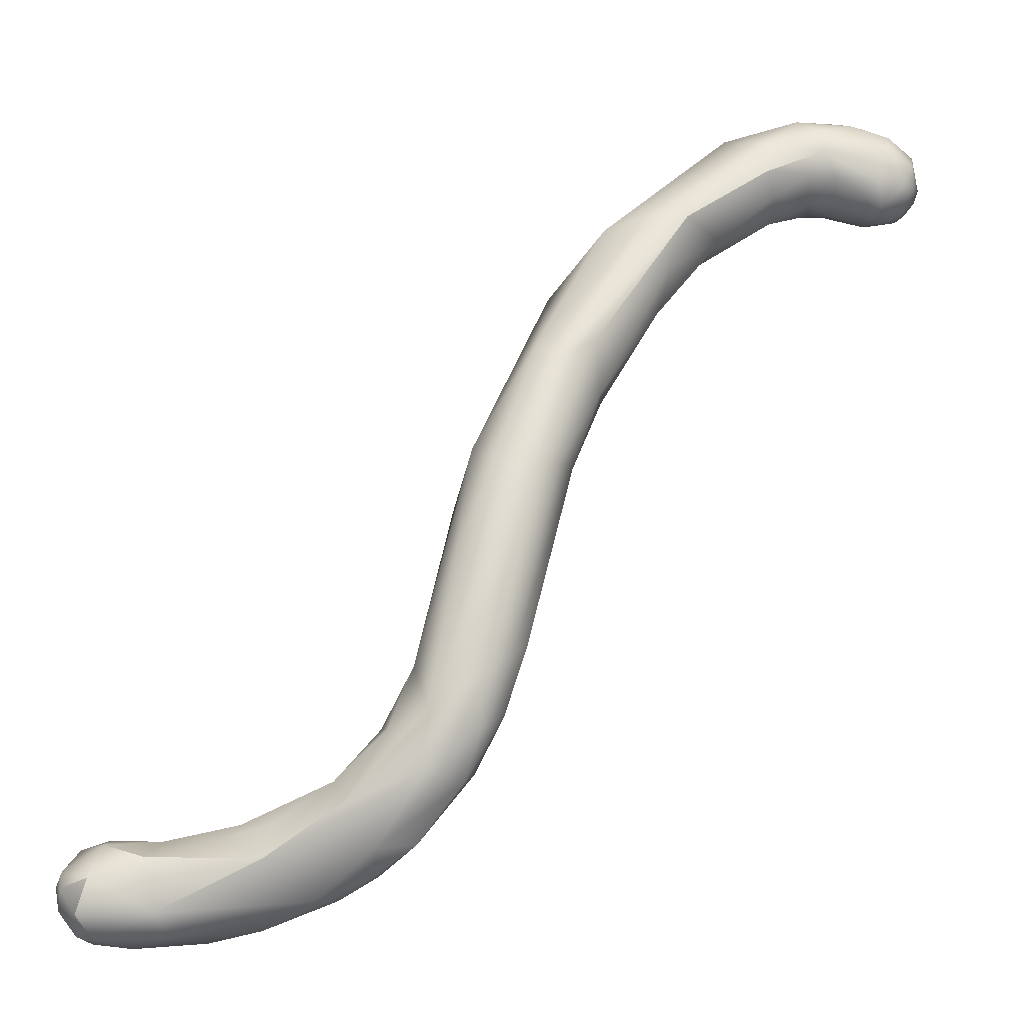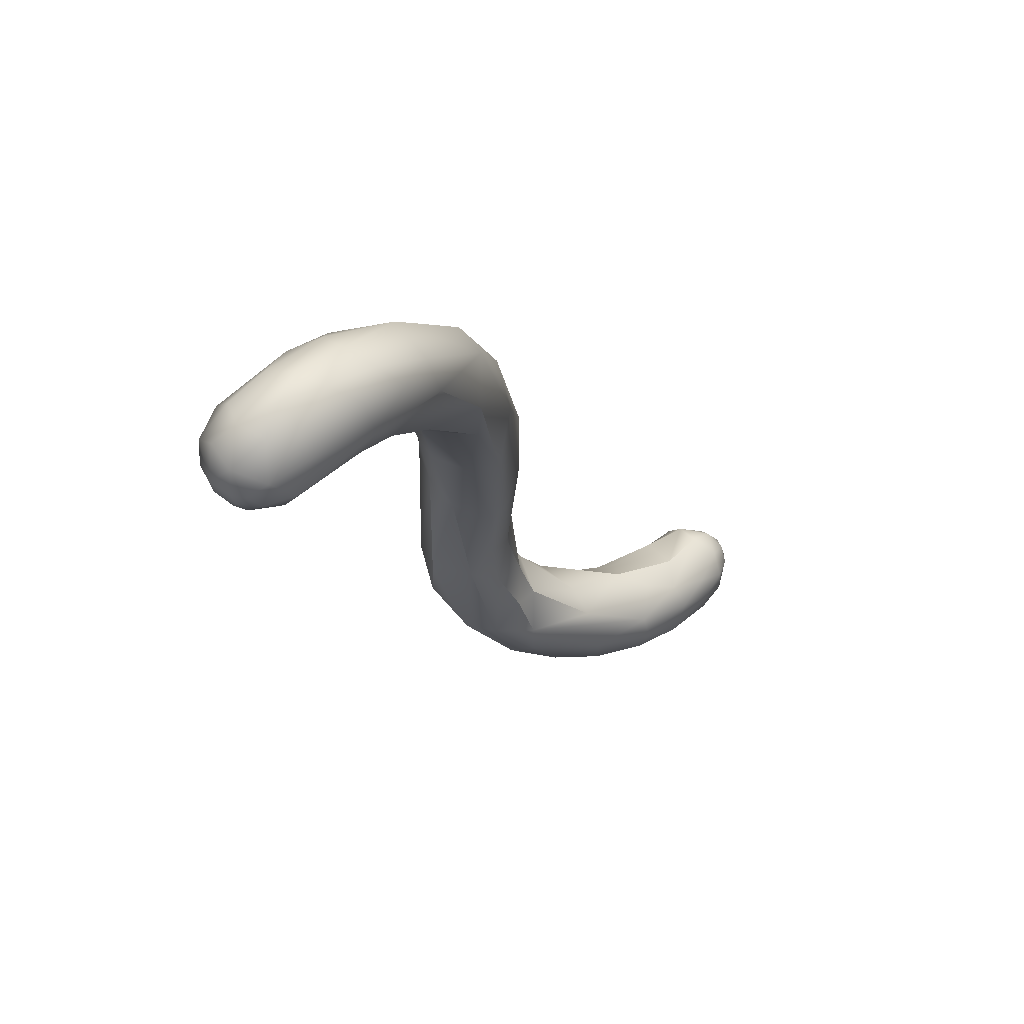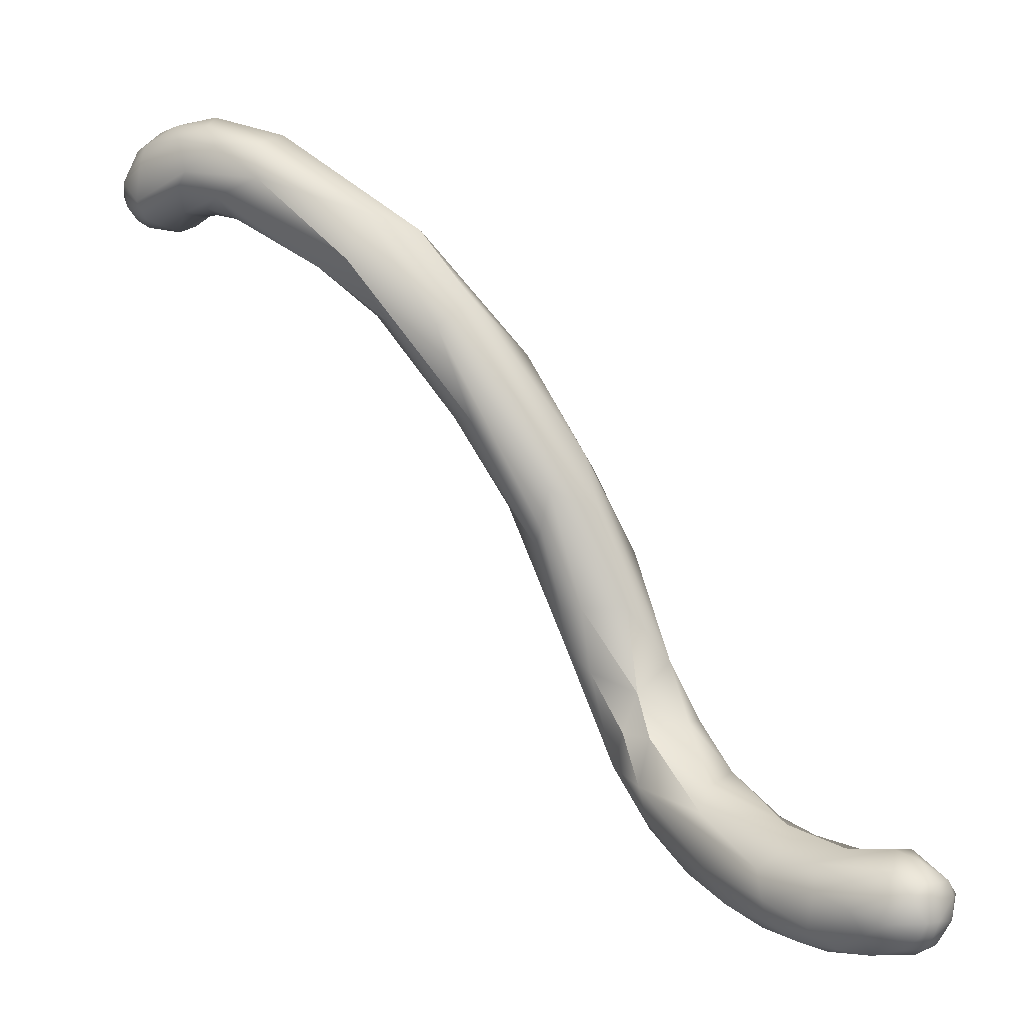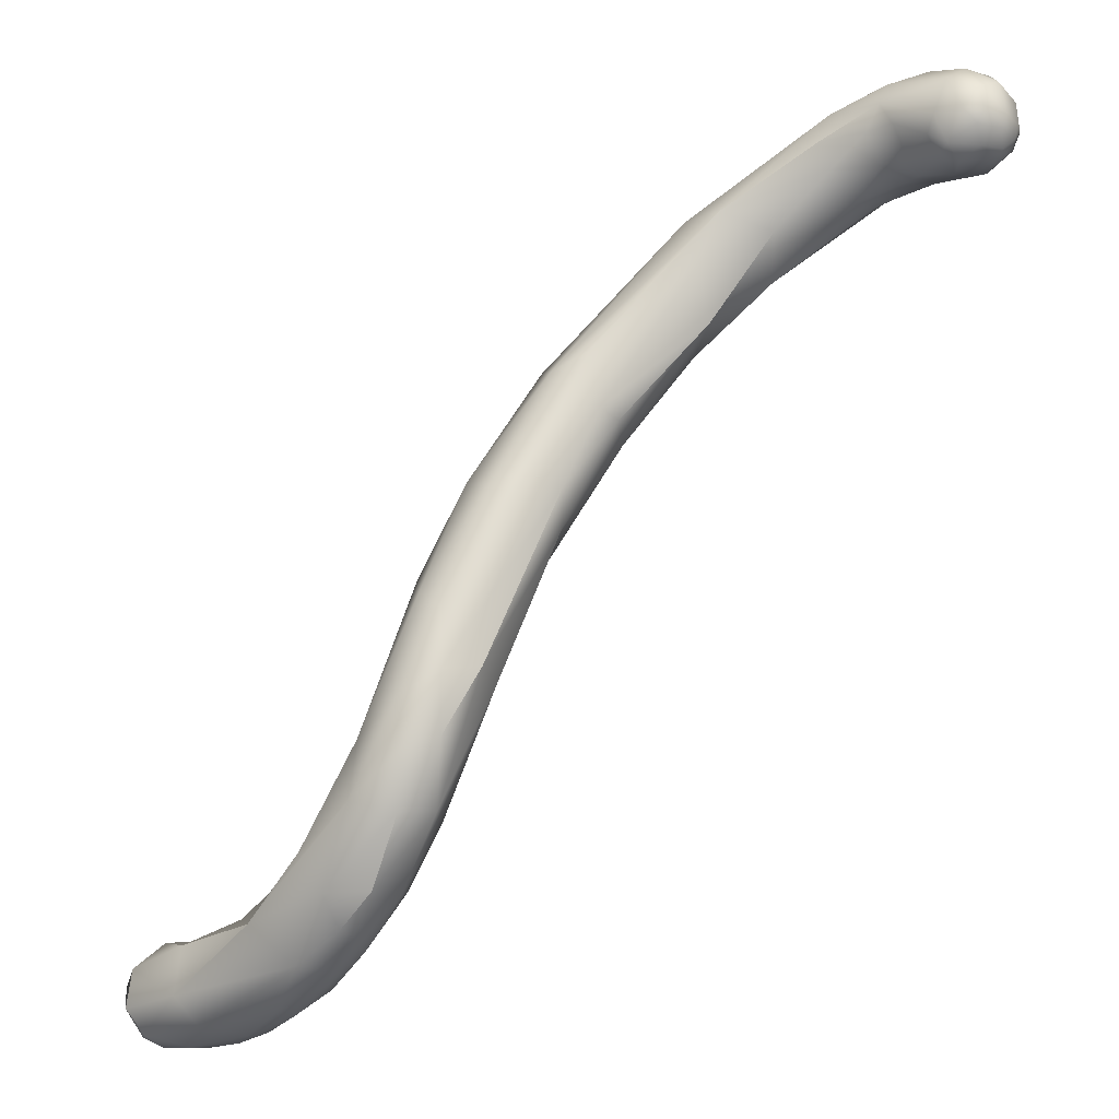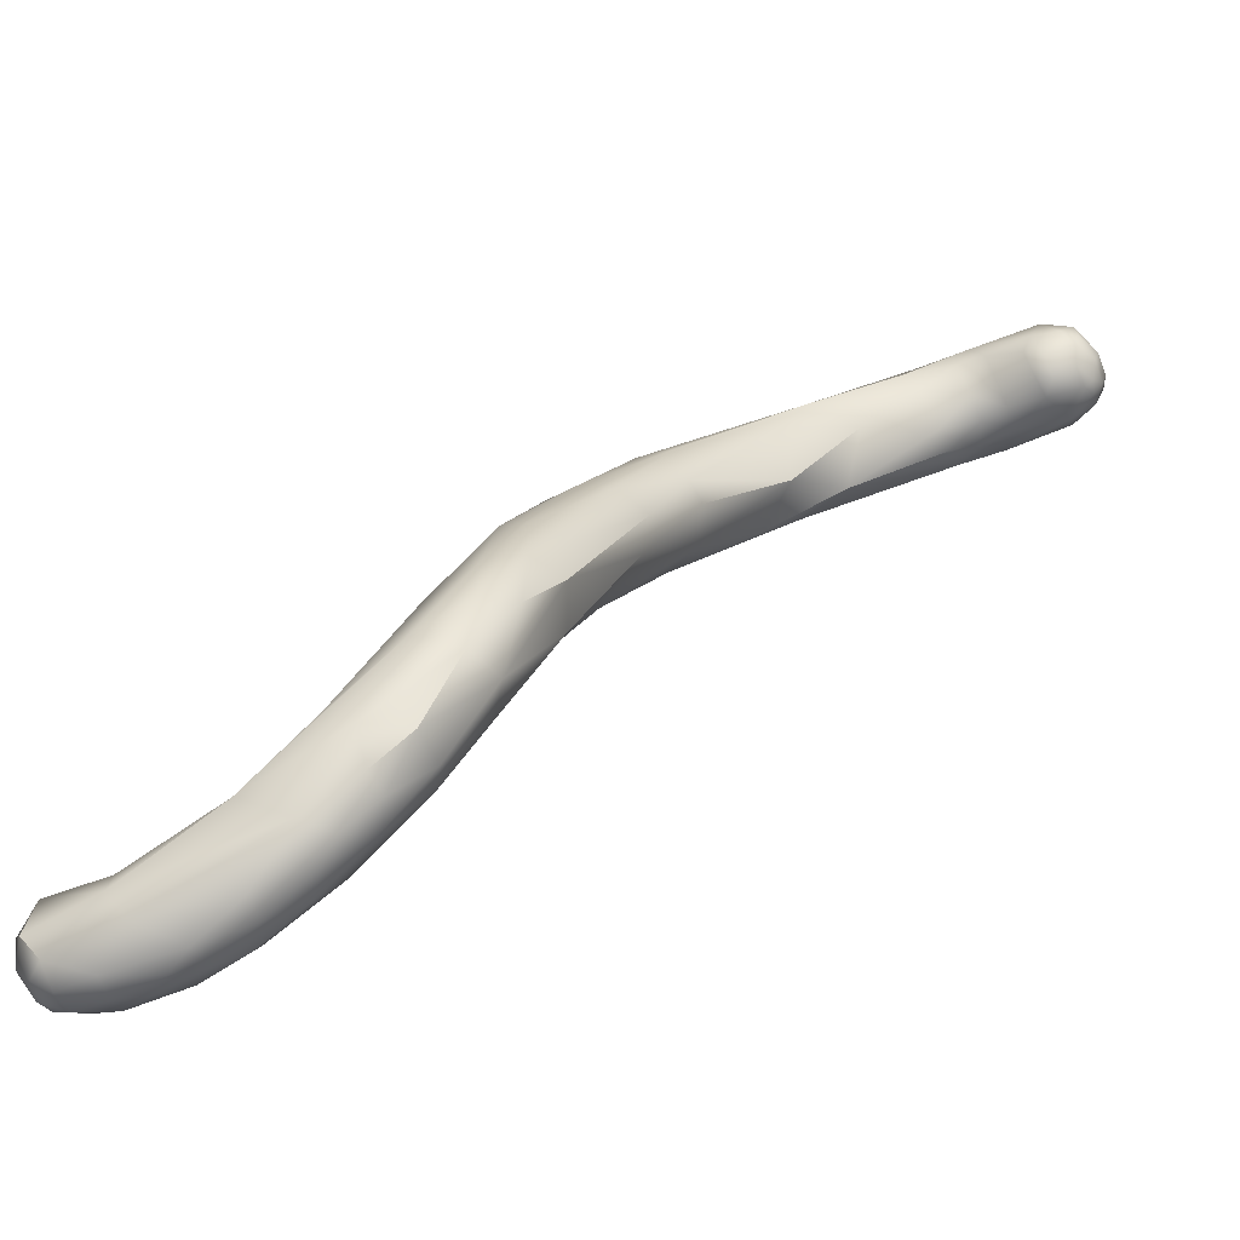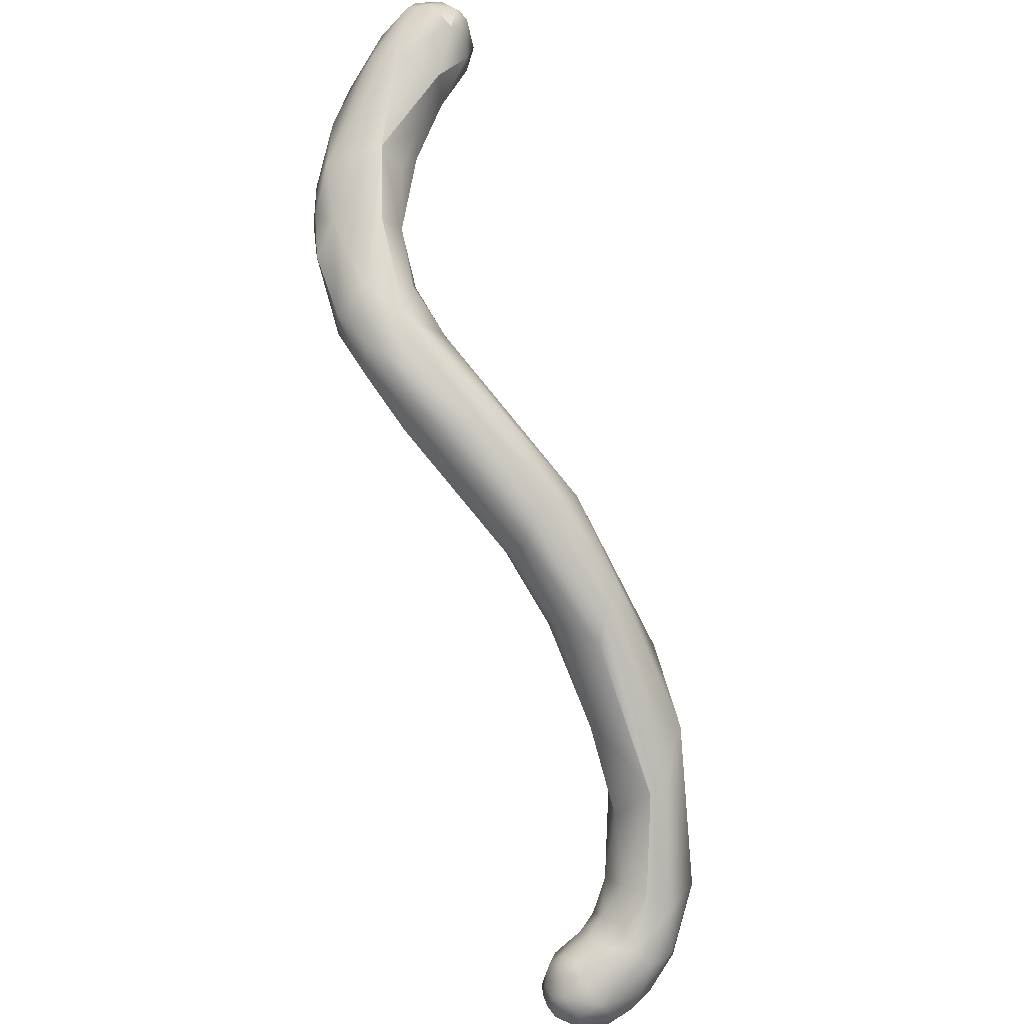
<metadata>
{"format":"obj","ext":"obj","renderer":"f3d","projection":"perspective","resolution":1024,"background":"white","views":[{"elev":-2.2,"azim":178.9,"up":"+Z"},{"elev":39.6,"azim":-42.3,"up":"+Z"},{"elev":-1.9,"azim":42.1,"up":"+Z"},{"elev":-20.3,"azim":-136.9,"up":"+Z"},{"elev":-62.3,"azim":-152.3,"up":"+Z"},{"elev":75.0,"azim":-56.4,"up":"+Y"}]}
</metadata>
<code>
v -57.28 -108.9 1561
v -57.9 -109.7 1561
v -57.79 -110 1561
v -57.74 -109.3 1561
v -57.7 -109.7 1561
v -57.27 -109.2 1561
v -57.22 -110.2 1561
v -57.73 -108.8 1561
v -57.41 -108.8 1562
v -57.2 -108.6 1561
v -58.08 -109.5 1561
v -58.01 -110 1561
v -58.17 -109.5 1561
v -58.11 -110 1561
v -58.08 -110 1562
v -58.05 -109.5 1562
v -57.86 -109 1561
v -57.99 -109 1561
v -57.96 -110.2 1561
v -57.96 -109 1562
v -57.73 -110.3 1561
v -57.69 -110.5 1562
v -57.71 -109.8 1562
v -57.5 -109.3 1562
v -57.5 -110.2 1562
v -57.17 -110.5 1561
v -56.99 -109.5 1560
v -56.97 -109 1561
v -56.26 -109.5 1561
v -56.29 -109 1561
v -56.22 -110 1561
v -55.73 -109.5 1561
v -55.75 -109 1561
v -55.5 -110 1561
v -56.96 -108.7 1561
v -56.26 -108.7 1561
v -56.01 -108.6 1562
v -56.02 -108.9 1562
v -55.71 -108.6 1561
v -56.93 -110.7 1562
v -56.98 -110.5 1562
v -57.02 -109.7 1563
v -57 -110 1563
v -56.73 -109.3 1563
v -56.47 -109.7 1563
v -56.23 -110.2 1563
v -55.84 -110.5 1561
v -55.79 -110.5 1562
v -55.52 -110.6 1562
v -55.52 -109.2 1563
v -55.5 -109.7 1563
v -55.21 -110.2 1562
v -53.76 -108.3 1560
v -54.95 -109.2 1561
v -54.97 -109.7 1561
v -54.94 -108.5 1561
v -54.91 -108.6 1562
v -54.78 -108.3 1561
v -54.93 -110.2 1561
v -54.77 -110.4 1562
v -53.98 -110 1562
v -53.97 -109.2 1562
v -53.77 -110.1 1561
v -51.14 -106.3 1557
v -51.17 -106.8 1556
v -52.42 -107.9 1558
v -51.53 -108.5 1558
v -53.02 -107.6 1560
v -52.66 -107.3 1559
v -52.24 -107.5 1560
v -51.31 -107.8 1560
v -53.1 -109 1559
v -52.04 -109.2 1559
v -51.84 -109 1560
v -49.18 -104.3 1550
v -49.64 -104.8 1552
v -49.34 -104.1 1551
v -49.27 -104.1 1553
v -49.22 -105.6 1552
v -50.24 -106.2 1554
v -49.34 -106.4 1554
v -49.75 -104.9 1555
v -50.56 -105.9 1555
v -50.26 -105.2 1555
v -50.76 -107.3 1556
v -50.09 -107.5 1556
v -49.27 -107.2 1557
v -51.03 -106.1 1558
v -50.35 -105.8 1557
v -49.84 -106.1 1558
v -50.44 -108.2 1558
v -50.12 -107.5 1559
v -47.51 -104.3 1548
v -48.21 -105.3 1549
v -47.49 -105 1548
v -47.32 -105.5 1549
v -47.2 -105.4 1548
v -48.62 -104.7 1549
v -48.74 -103.7 1550
v -48.43 -104 1549
v -47.67 -103.5 1549
v -47.74 -103.6 1550
v -47.75 -105.5 1550
v -47.54 -105.3 1551
v -47.17 -105.4 1550
v -48.72 -103.7 1551
v -47.44 -104.4 1551
v -48.98 -106 1552
v -48.48 -105.7 1551
v -48.49 -106 1552
v -47.81 -105.3 1552
v -48.76 -104.1 1553
v -48.26 -104.5 1553
v -49.06 -106.6 1554
v -48.77 -106.6 1555
v -48.19 -105.8 1554
v -49.04 -105 1555
v -48.57 -105.7 1555
v -45.99 -104.7 1547
v -45.58 -104.2 1547
v -45.6 -105 1546
v -45.19 -105.5 1547
v -46.71 -104.3 1547
v -46.76 -104.7 1547
v -46.75 -103.8 1548
v -46.11 -103.8 1549
v -46.33 -105.2 1547
v -45.7 -105.6 1548
v -45.75 -105.2 1549
v -45.49 -105.8 1547
v -46.96 -104 1550
v -46.81 -104.5 1550
v -45.92 -104.3 1549
v -44.53 -104.8 1546
v -44.48 -105.2 1546
v -43.99 -105.7 1546
v -43.97 -106 1547
v -43.48 -105 1546
v -43.48 -105.5 1546
v -44.72 -104.3 1548
v -44.6 -103.9 1548
v -43.73 -104.5 1548
v -44.75 -105.3 1548
v -44.1 -105.9 1547
v -44.08 -105 1548
v -43.59 -105.5 1548
v -42.84 -104.3 1546
v -42.54 -104 1547
v -42.06 -104.8 1546
v -41.35 -104.3 1546
v -41.28 -104.8 1546
v -42.95 -105.2 1546
v -42.99 -105.8 1546
v -42.53 -105.5 1546
v -42 -105.2 1546
v -41.82 -105.7 1546
v -42 -105.9 1547
v -41.27 -105.3 1546
v -41.25 -105.7 1546
v -42.33 -104.3 1548
v -41.51 -104.5 1548
v -41.29 -103.9 1547
v -42.91 -105.7 1548
v -42.75 -106 1547
v -42.55 -105.2 1548
v -42.01 -105.8 1547
v -41.56 -105 1548
v -41.33 -105.8 1547
v -41.29 -105.5 1547
v -41 -104.5 1546
v -41.04 -104 1547
v -40.66 -104.5 1547
v -41.01 -105 1546
v -40.88 -105.2 1546
v -40.76 -105 1546
v -40.62 -105 1547
v -40.73 -105.3 1547
v -40.73 -104.3 1547
v -40.61 -104.5 1547
v -40.71 -104.5 1547
v -40.88 -105.5 1547
v -40.78 -105.2 1547
v -41.01 -105 1548
v -40.59 -105 1547
v -40.67 -105.2 1547
v -40.67 -105 1547
v -54.78 -108.3 1561
v -52.42 -107.9 1558
v -53.02 -107.6 1560
v -51.31 -107.8 1560
v -53.1 -109 1559
v -52.04 -109.2 1559
v -49.64 -104.8 1552
v -49.22 -105.6 1552
v -47.51 -104.3 1548
v -47.75 -105.5 1550
v -47.54 -105.3 1551
v -47.54 -105.3 1551
v -47.17 -105.4 1550
v -47.44 -104.4 1551
v -46.11 -103.8 1549
v -44.6 -103.9 1548
v -44.6 -103.9 1548
v -44.08 -105 1548
v -42.33 -104.3 1548
v -41.29 -103.9 1547
v -42.55 -105.2 1548
v -41.04 -104 1547
g grp1
f 4 17 1
f 4 1 6
f 1 35 28
f 6 1 28
f 17 4 11
f 18 17 11
f 4 2 11
f 2 3 12
f 11 2 12
f 4 5 2
f 2 5 3
f 3 21 12
f 7 3 5
f 21 3 7
f 5 6 27
f 5 4 6
f 27 7 5
f 21 7 26
f 6 28 27
f 31 7 27
f 20 8 18
f 17 18 8
f 17 8 1
f 10 8 9
f 8 20 9
f 10 1 8
f 10 9 37
f 44 38 9
f 35 1 10
f 9 38 37
f 11 13 18
f 11 12 13
f 12 14 13
f 14 15 13
f 13 20 18
f 13 15 16
f 15 23 16
f 20 16 24
f 14 12 19
f 21 22 19
f 12 21 19
f 19 15 14
f 15 19 22
f 13 16 20
f 23 24 16
f 23 15 25
f 26 22 21
f 22 26 40
f 25 15 22
f 9 20 24
f 42 24 23
f 23 25 43
f 22 40 41
f 41 25 22
f 44 9 24
f 42 44 24
f 42 23 43
f 49 40 26
f 25 41 43
f 35 30 28
f 54 33 56
f 28 29 27
f 31 47 7
f 47 26 7
f 28 30 29
f 29 31 27
f 32 31 29
f 30 33 29
f 32 29 33
f 31 59 47
f 31 32 34
f 54 32 33
f 34 59 31
f 54 55 32
f 34 32 55
f 36 30 35
f 36 35 10
f 36 10 37
f 33 30 36
f 33 36 39
f 39 36 37
f 57 37 38
f 56 33 39
f 58 39 37
f 37 57 187
f 49 48 40
f 48 41 40
f 44 42 45
f 42 43 45
f 38 44 50
f 43 46 45
f 43 41 46
f 48 46 41
f 50 44 45
f 51 50 45
f 45 46 51
f 47 49 26
f 46 52 51
f 52 46 48
f 59 49 47
f 57 38 50
f 50 51 62
f 53 54 56
f 53 56 68
f 54 53 72
f 69 53 68
f 72 53 66
f 69 188 53
f 191 59 55
f 54 72 55
f 55 59 34
f 56 39 58
f 189 187 57
f 68 56 58
f 62 57 50
f 70 189 57
f 70 57 62
f 49 60 48
f 60 52 48
f 62 51 52
f 63 49 59
f 63 60 49
f 61 60 63
f 52 61 62
f 61 52 60
f 74 61 63
f 65 188 64
f 65 85 66
f 88 64 69
f 69 64 188
f 67 72 66
f 66 85 67
f 68 88 69
f 88 189 89
f 189 70 89
f 73 191 67
f 70 62 71
f 90 70 71
f 90 89 70
f 92 190 74
f 91 92 74
f 63 59 73
f 192 74 63
f 73 59 191
f 192 91 74
f 74 62 61
f 190 62 74
f 76 75 98
f 98 79 76
f 99 75 77
f 193 77 75
f 94 79 98
f 76 79 80
f 80 83 76
f 83 77 193
f 84 77 83
f 78 77 84
f 78 106 77
f 78 112 106
f 81 194 108
f 82 78 84
f 117 82 89
f 112 78 82
f 117 112 82
f 80 194 81
f 80 65 83
f 65 64 83
f 88 84 64
f 64 84 83
f 84 88 82
f 81 85 80
f 80 85 65
f 73 67 86
f 85 81 86
f 86 67 85
f 86 81 114
f 86 114 91
f 82 88 89
f 90 117 89
f 118 117 90
f 118 92 87
f 118 90 92
f 192 86 91
f 87 92 91
f 71 92 90
f 99 100 75
f 100 93 98
f 75 100 98
f 98 93 95
f 100 101 125
f 195 100 125
f 97 94 95
f 97 96 94
f 97 95 127
f 96 97 130
f 77 106 99
f 101 100 99
f 101 99 106
f 106 102 101
f 126 102 131
f 102 201 101
f 95 94 98
f 194 94 109
f 103 109 94
f 196 104 109
f 96 103 94
f 105 196 96
f 104 196 105
f 111 197 107
f 199 132 197
f 132 107 197
f 102 106 112
f 107 113 118
f 102 113 107
f 102 112 113
f 102 107 131
f 108 194 109
f 81 108 114
f 110 108 109
f 108 110 114
f 109 104 110
f 110 115 114
f 111 110 198
f 110 111 115
f 113 112 117
f 114 115 91
f 111 116 115
f 116 107 118
f 107 116 111
f 117 118 113
f 87 91 115
f 116 87 115
f 118 87 116
f 93 123 124
f 120 119 123
f 123 119 124
f 119 127 124
f 127 119 121
f 134 135 121
f 119 120 134
f 121 119 134
f 121 122 127
f 121 135 122
f 93 124 95
f 95 124 127
f 123 195 125
f 120 123 125
f 133 141 126
f 132 129 133
f 129 145 133
f 202 101 201
f 140 141 133
f 204 140 133
f 127 130 97
f 128 105 96
f 128 129 199
f 127 122 130
f 144 96 130
f 129 143 145
f 129 128 143
f 131 133 126
f 133 131 132
f 132 131 200
f 129 132 199
f 134 120 147
f 134 138 135
f 202 120 125
f 147 138 134
f 148 120 202
f 120 148 147
f 139 135 138
f 136 122 135
f 130 122 136
f 135 139 136
f 137 130 136
f 144 130 137
f 153 136 139
f 137 136 153
f 137 164 144
f 152 139 138
f 152 154 139
f 139 154 153
f 142 140 204
f 202 125 101
f 142 141 140
f 96 144 128
f 128 144 146
f 143 146 145
f 146 143 128
f 164 163 144
f 163 146 144
f 142 204 165
f 163 207 146
f 146 207 145
f 149 152 138
f 138 147 149
f 160 148 203
f 162 148 160
f 149 147 150
f 147 148 150
f 150 151 149
f 170 173 151
f 150 170 151
f 171 150 148
f 171 148 162
f 155 154 152
f 156 153 154
f 157 153 156
f 153 157 164
f 153 164 137
f 155 152 149
f 155 156 154
f 168 164 157
f 151 155 149
f 157 156 159
f 159 168 157
f 173 158 151
f 151 158 155
f 158 156 155
f 159 156 158
f 173 174 158
f 174 159 158
f 141 142 205
f 205 142 165
f 161 162 160
f 161 205 165
f 161 165 167
f 180 162 161
f 183 180 161
f 167 183 161
f 166 163 164
f 167 207 163
f 168 166 164
f 169 163 166
f 169 166 168
f 169 167 163
f 169 183 167
f 173 170 175
f 208 170 150
f 170 208 172
f 170 172 175
f 175 172 176
f 206 178 208
f 208 178 172
f 172 178 179
f 172 179 176
f 176 179 184
f 175 174 173
f 175 177 174
f 177 159 174
f 159 181 168
f 177 175 176
f 177 176 185
f 177 185 181
f 159 177 181
f 176 184 185
f 186 180 183
f 178 162 180
f 178 180 179
f 179 180 184
f 184 180 186
f 182 181 185
f 181 182 169
f 168 181 169
f 186 183 182
f 169 182 183
f 186 182 185
f 186 185 184

</code>
